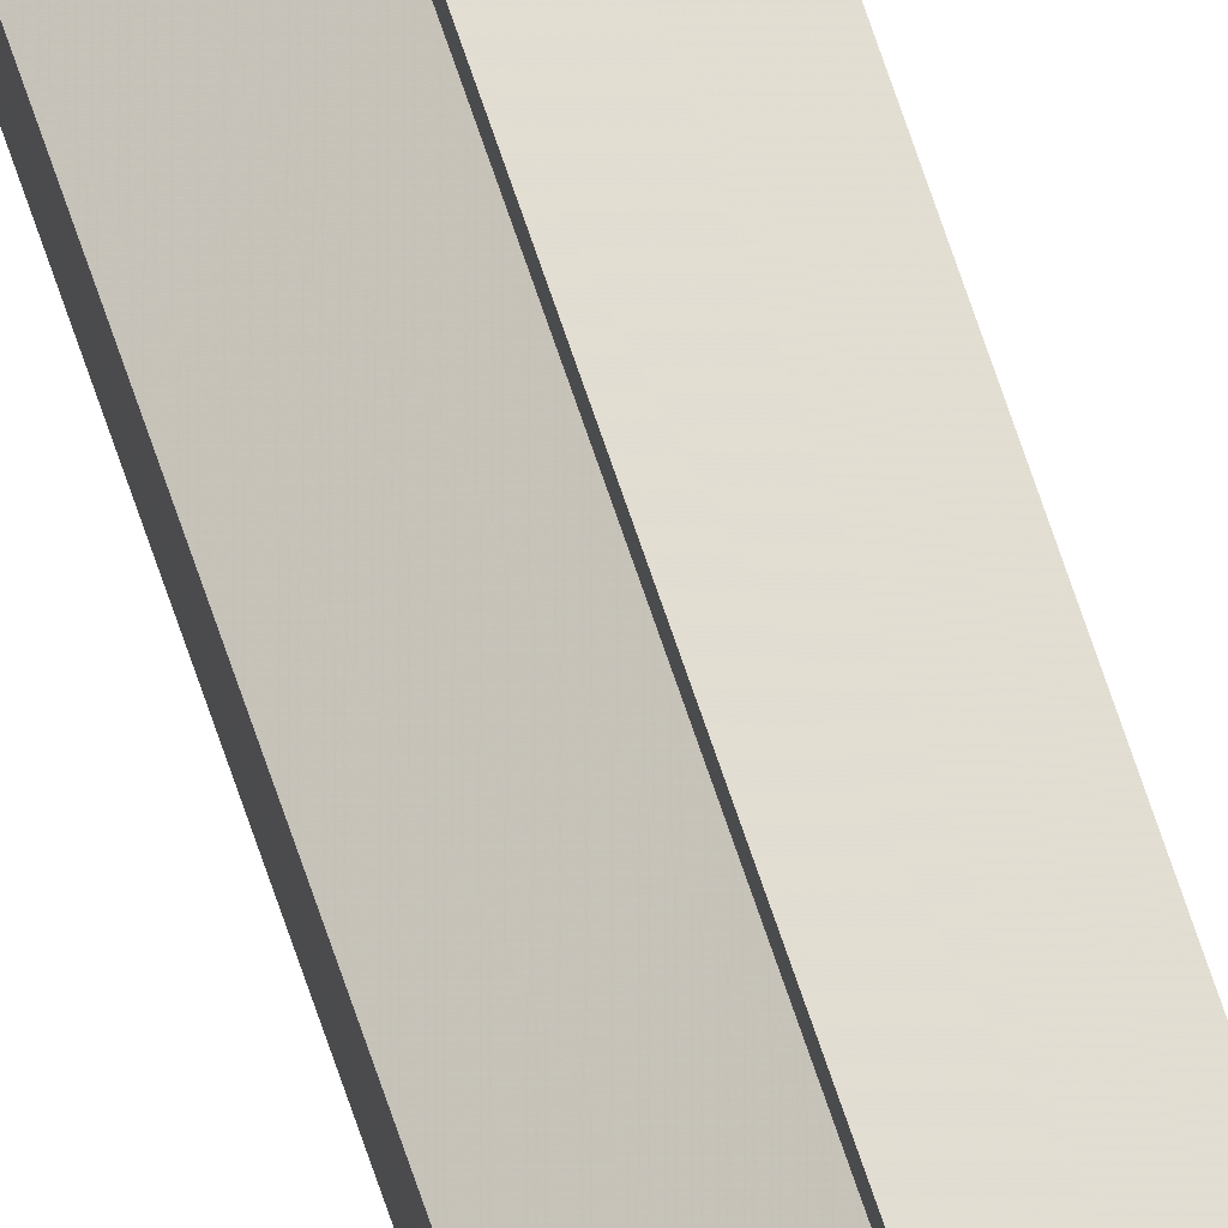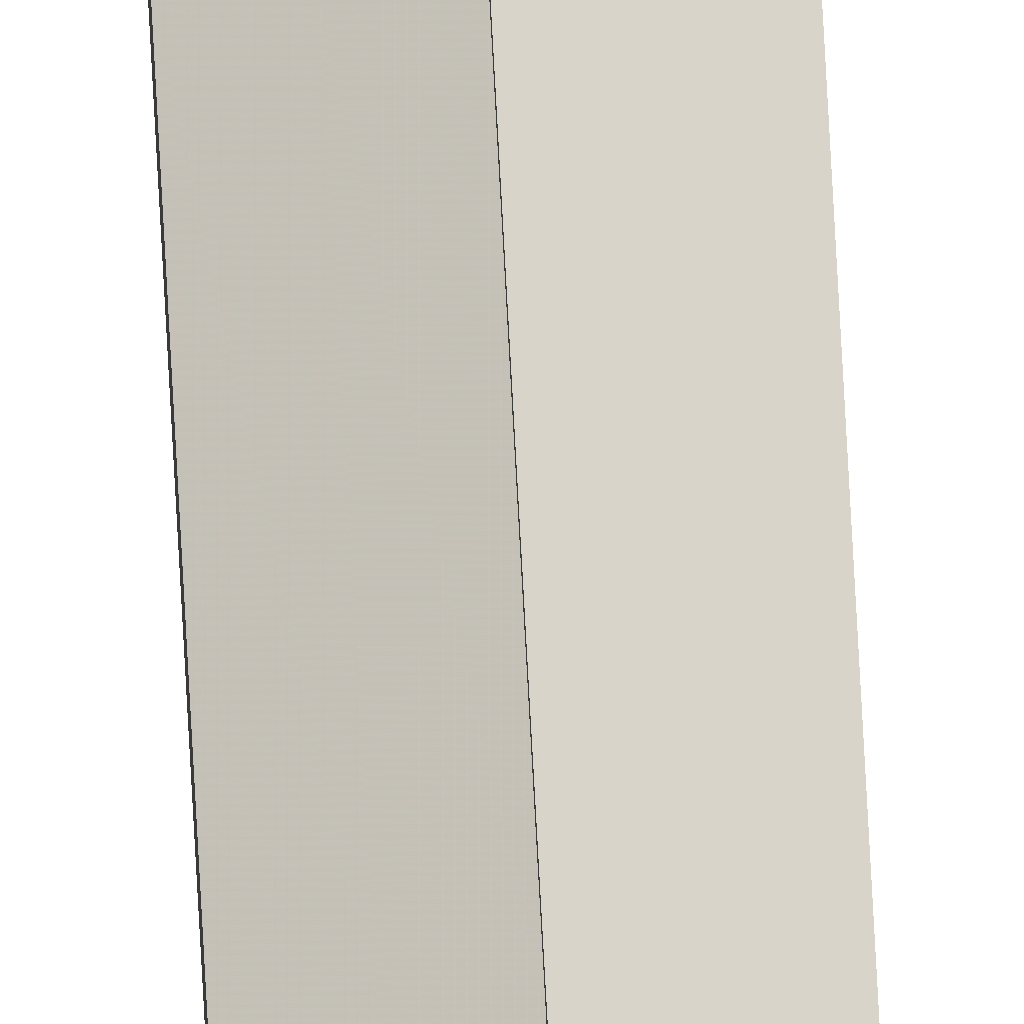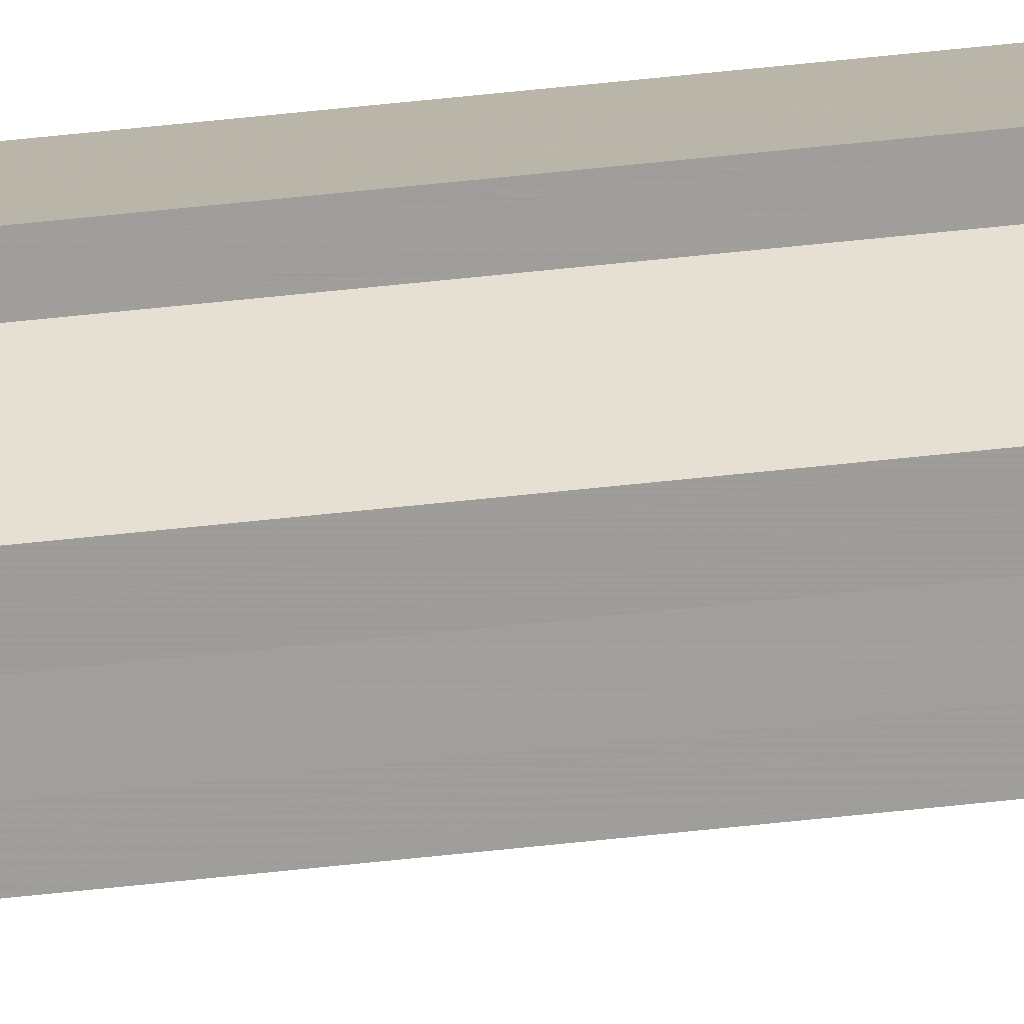
<metadata>
{"format":"obj","ext":"obj","renderer":"f3d","projection":"perspective","resolution":1024,"background":"white","views":[{"elev":70.1,"azim":161.4,"up":"+Z"},{"elev":76.2,"azim":176.9,"up":"+Z"},{"elev":18.5,"azim":73.0,"up":"+Z"}]}
</metadata>
<code>
o 8759
v 2217 1887 16.62
v 2217 1887 16.62
v 2217 1883 16.62
v 2217 1887 16.62
v 2217 1883 16.62
v 2217 1887 16.61
v 2217 1887 16.62
v 2217 1887 16.62
v 2217 1887 16.61
v 2217 1887 16.61
v 2217 1887 16.61
v 2217 1887 16.6
v 2217 1883 16.62
v 2217 1883 16.62
v 2217 1887 16.6
v 2217 1883 16.6
v 2217 1883 16.6
v 2217 1887 16.6
v 2217 1883 16.61
v 2217 1887 16.6
v 2217 1883 16.6
v 2217 1883 16.6
v 2217 1887 16.6
v 2217 1887 16.6
v 2217 1883 16.61
v 2217 1887 16.61
v 2217 1883 16.61
v 2217 1887 16.61
v 2217 1883 16.62
v 2217 1887 16.61
v 2217 1883 16.62
v 2217 1887 16.62
v 2217 1887 16.62
v 2217 1887 16.62
v 2217 1887 16.61
v 2217 1883 16.62
v 2217 1887 16.61
v 2217 1883 16.61
v 2217 1887 16.61
v 2217 1883 16.61
v 2217 1887 16.6
v 2217 1883 16.61
v 2217 1887 16.6
v 2217 1883 16.6
v 2217 1887 16.6
v 2217 1887 16.6
v 2217 1883 16.6
v 2217 1883 16.6
v 2217 1883 16.6
v 2217 1887 16.6
v 2217 1883 16.6
v 2217 1887 16.6
v 2217 1887 16.61
v 2217 1887 16.61
v 2217 1883 16.61
v 2217 1887 16.61
v 2217 1883 16.61
v 2217 1887 16.62
v 2217 1883 16.61
v 2217 1883 16.6
v 2217 1887 16.61
v 2217 1883 16.61
v 2217 1887 16.61
v 2217 1883 16.61
v 2217 1887 16.61
v 2217 1883 16.61
v 2217 1887 16.62
v 2217 1883 16.62
v 2217 1887 16.62
v 2217 1883 16.62
v 2217 1887 16.62
v 2217 1887 16.61
v 2217 1887 16.6
v 2217 1887 16.61
v 2217 1887 16.61
v 2217 1887 16.62
v 2217 1883 16.61
v 2217 1883 16.62
v 2217 1883 16.62
v 2217 1883 16.61
v 2217 1883 16.61
v 2217 1883 16.61
v 2217 1883 16.6
v 2217 1883 16.6
v 2217 1883 16.6
v 2217 1883 16.61
v 2217 1883 16.62
v 2217 1883 16.61
v 2217 1883 16.61
v 2217 1883 16.6
f 1 2 3
f 3 4 5
f 6 4 7
f 6 8 4
f 6 9 8
f 6 10 9
f 6 11 10
f 6 12 11
f 13 7 14
f 6 15 12
f 16 15 17
f 6 18 15
f 19 20 16
f 21 18 22
f 23 24 21
f 25 26 19
f 27 28 25
f 29 30 27
f 31 32 29
f 33 34 31
f 34 35 36
f 35 37 38
f 37 39 40
f 39 41 42
f 41 43 44
f 45 46 47
f 48 46 49
f 46 50 49
f 49 50 51
f 52 53 51
f 53 54 55
f 54 56 57
f 56 58 59
f 60 61 62
f 62 63 64
f 64 65 66
f 66 67 68
f 67 69 70
f 70 69 13
f 69 71 13
f 6 72 73
f 6 74 72
f 6 75 74
f 6 76 75
f 77 14 78
f 77 78 79
f 77 79 80
f 77 80 81
f 77 81 82
f 77 82 83
f 77 83 84
f 77 84 85
f 77 86 87
f 77 88 86
f 77 89 88
f 77 90 89

</code>
